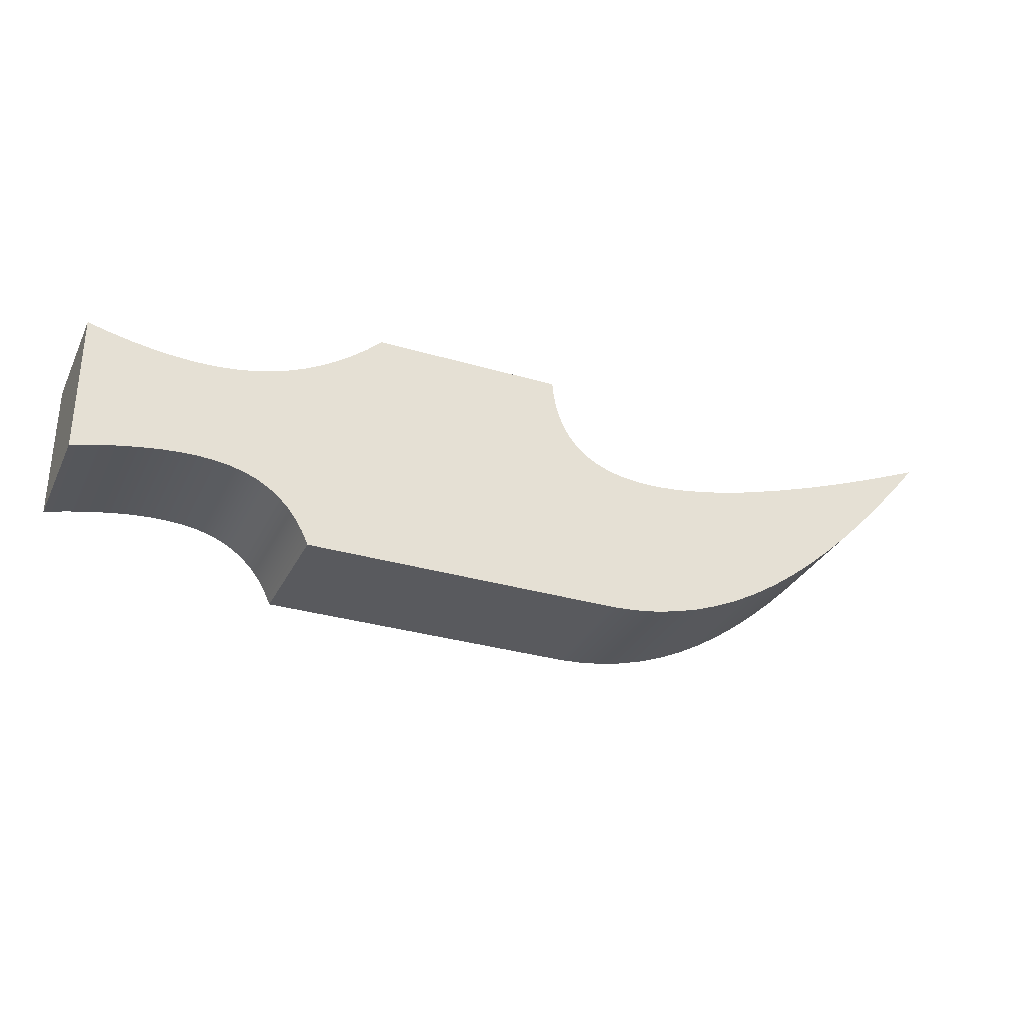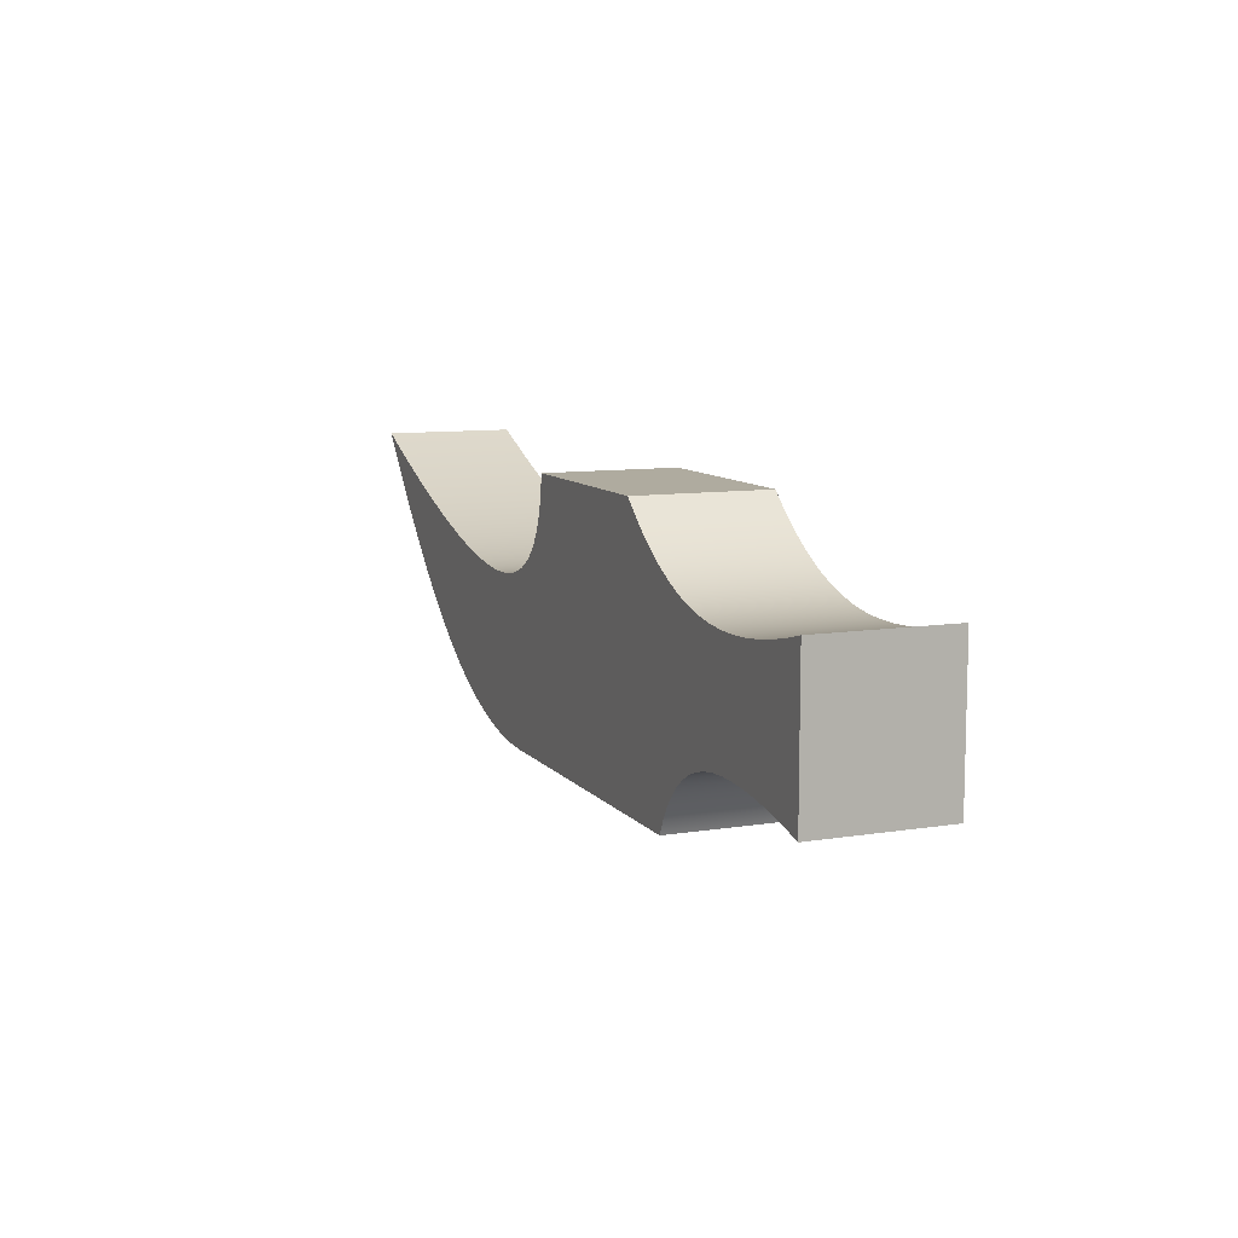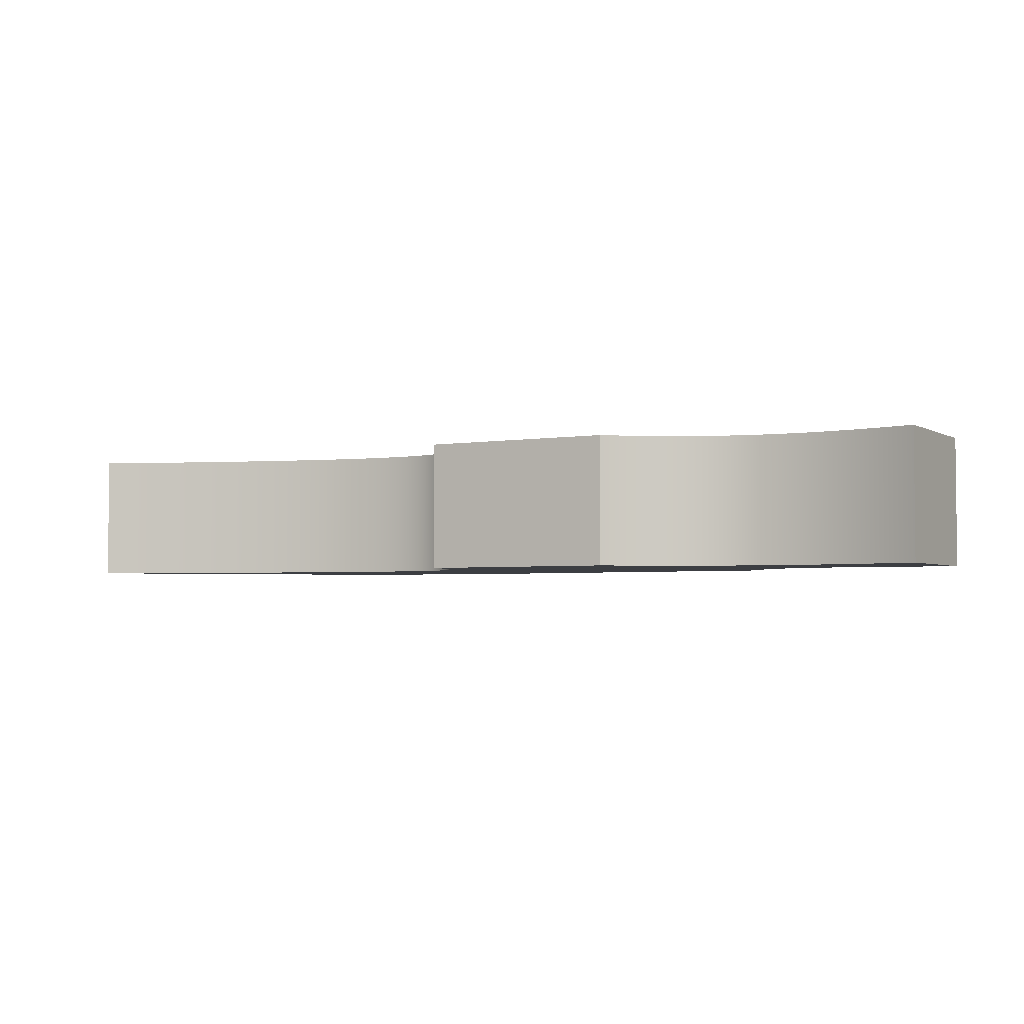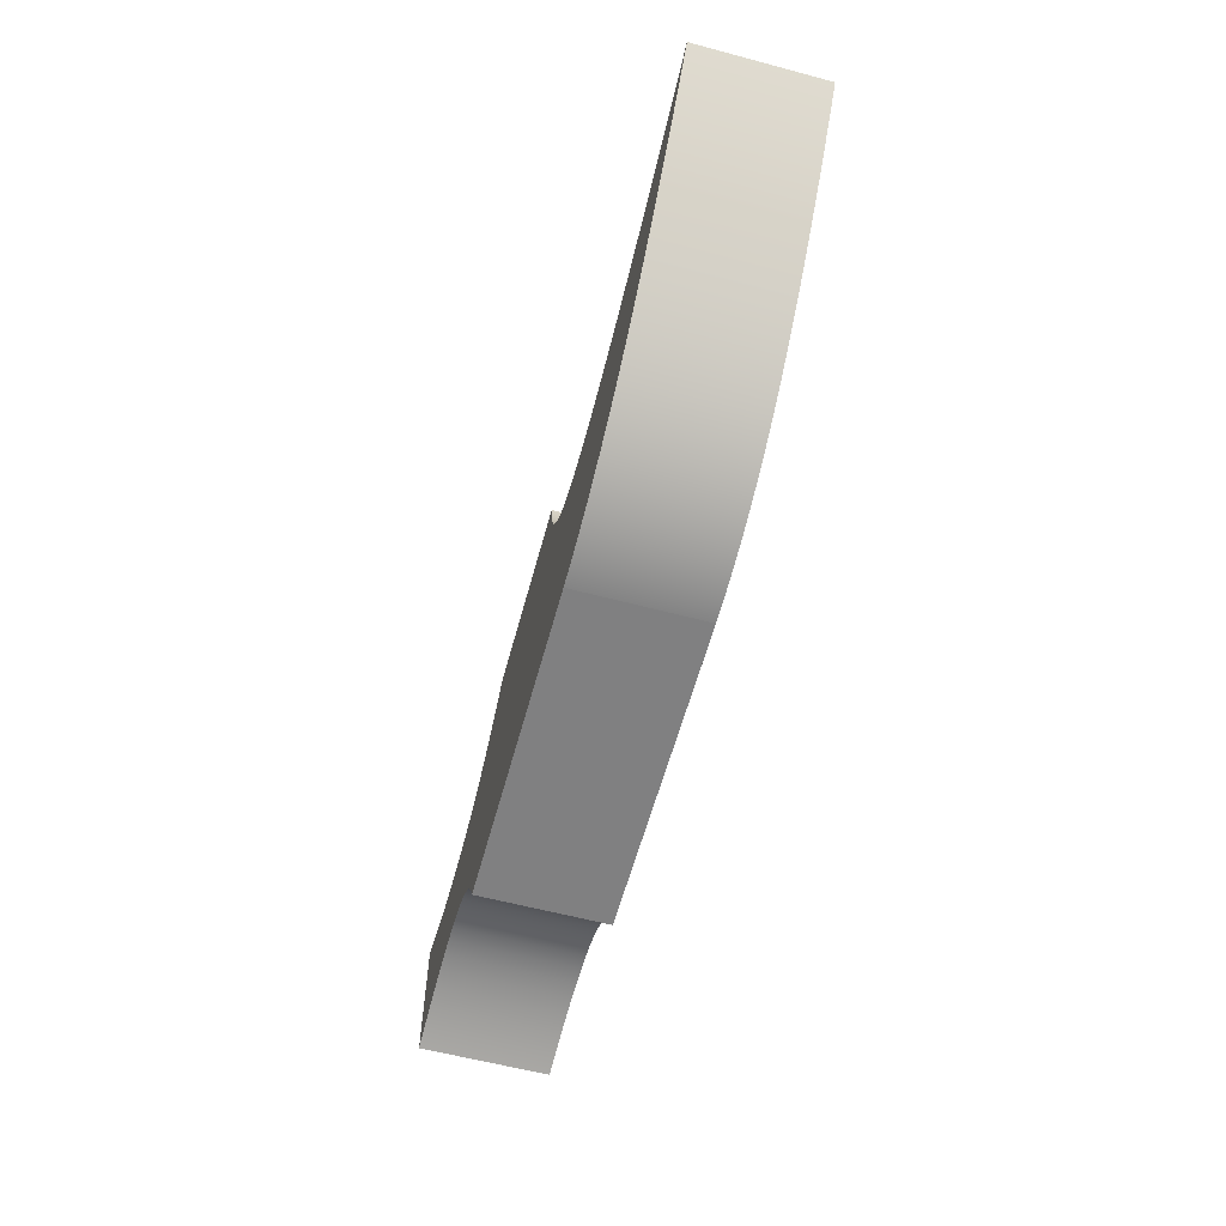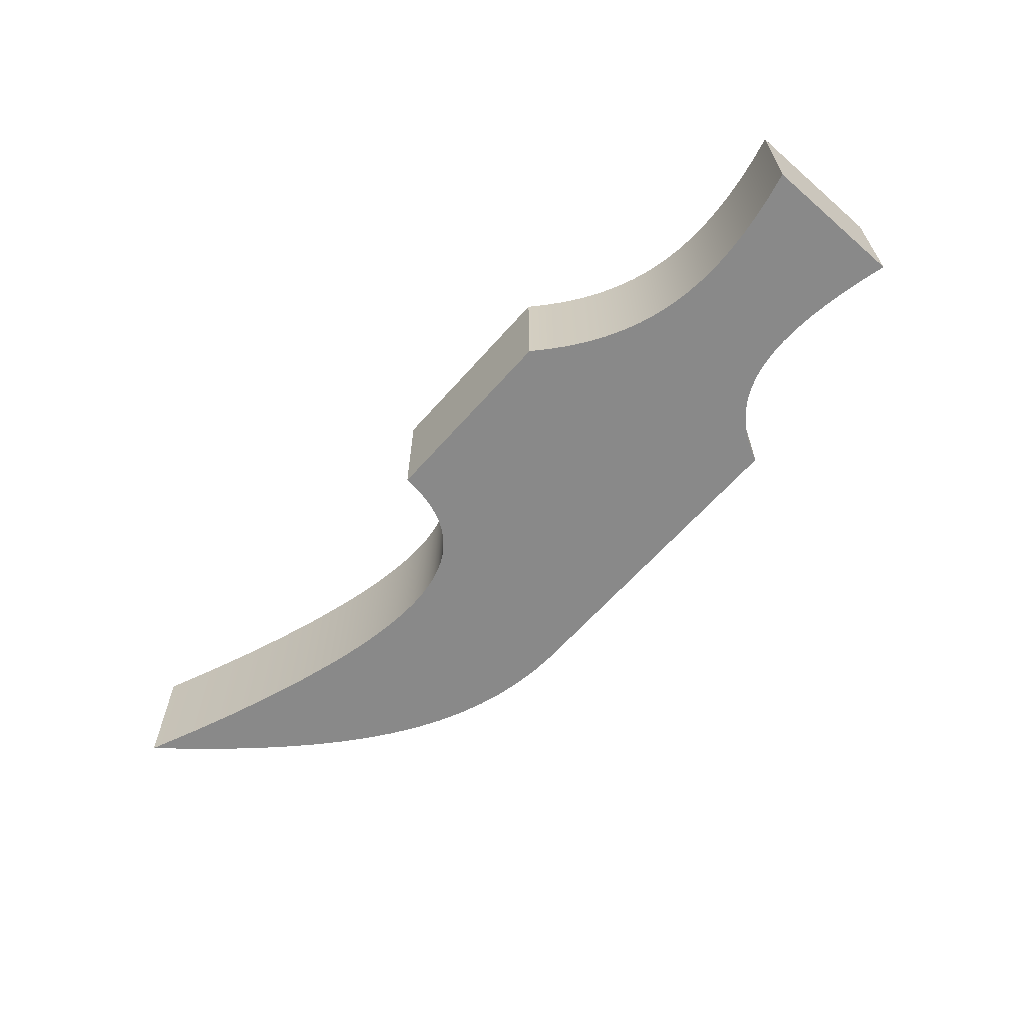
<metadata>
{"format":"obj","ext":"obj","renderer":"f3d","projection":"perspective","resolution":1024,"background":"white","views":[{"elev":-31.4,"azim":157.2,"up":"+Z"},{"elev":9.6,"azim":67.5,"up":"+Z"},{"elev":-3.4,"azim":29.8,"up":"+Y"},{"elev":-60.0,"azim":-105.2,"up":"+Z"},{"elev":-63.0,"azim":48.7,"up":"+Y"}]}
</metadata>
<code>
v -10 0 0
v -9.239 0 -0.3214
v -8.511 0 -0.61
v -7.817 0 -0.865
v -7.159 0 -1.085
v -6.538 0 -1.266
v -6.243 0 -1.342
v -5.958 0 -1.408
v -5.685 0 -1.462
v -5.423 0 -1.505
v -5.173 0 -1.536
v -4.936 0 -1.554
v -4.711 0 -1.56
v -4.5 0 -1.553
v -4.302 0 -1.532
v -4.118 0 -1.497
v -3.948 0 -1.449
v -3.793 0 -1.386
v -3.652 0 -1.309
v -3.525 0 -1.218
v -3.412 0 -1.113
v -3.313 0 -0.9936
v -3.227 0 -0.861
v -3.155 0 -0.715
v -3.097 0 -0.5558
v -3.052 0 -0.3835
v -3.019 0 -0.1982
v -3 0 0
v -3 2 0
v -3.019 2 -0.1982
v -3.052 2 -0.3835
v -3.097 2 -0.5558
v -3.155 2 -0.715
v -3.227 2 -0.861
v -3.313 2 -0.9936
v -3.412 2 -1.113
v -3.525 2 -1.218
v -3.652 2 -1.309
v -3.793 2 -1.386
v -3.948 2 -1.449
v -4.118 2 -1.497
v -4.302 2 -1.532
v -4.5 2 -1.553
v -4.711 2 -1.56
v -4.936 2 -1.554
v -5.173 2 -1.536
v -5.423 2 -1.505
v -5.685 2 -1.462
v -5.958 2 -1.408
v -6.243 2 -1.342
v -6.538 2 -1.266
v -7.159 2 -1.085
v -7.817 2 -0.865
v -8.511 2 -0.61
v -9.239 2 -0.3214
v -10 2 0
v -4 0 -4
v -4.367 0 -3.977
v -4.736 0 -3.926
v -5.105 0 -3.846
v -5.475 0 -3.736
v -5.847 0 -3.594
v -6.219 0 -3.42
v -6.593 0 -3.212
v -6.967 0 -2.971
v -7.343 0 -2.698
v -7.72 0 -2.393
v -8.098 0 -2.058
v -8.477 0 -1.696
v -8.856 0 -1.308
v -9.237 0 -0.8953
v -9.618 0 -0.4591
v -10 0 0
v -10 2 0
v -9.618 2 -0.4591
v -9.237 2 -0.8953
v -8.856 2 -1.308
v -8.477 2 -1.696
v -8.098 2 -2.058
v -7.72 2 -2.393
v -7.343 2 -2.698
v -6.967 2 -2.971
v -6.593 2 -3.212
v -6.219 2 -3.42
v -5.847 2 -3.594
v -5.475 2 -3.736
v -5.105 2 -3.846
v -4.736 2 -3.926
v -4.367 2 -3.977
v -4 2 -4
v 1 0 -4
v -4 0 -4
v -4 2 -4
v 1 2 -4
v 4.614 0 -3.161
v 4.27 0 -3.074
v 3.938 0 -3.002
v 3.619 0 -2.946
v 3.315 0 -2.906
v 3.025 0 -2.883
v 2.751 0 -2.879
v 2.494 0 -2.894
v 2.254 0 -2.931
v 2.033 0 -2.989
v 1.831 0 -3.069
v 1.648 0 -3.172
v 1.484 0 -3.297
v 1.338 0 -3.443
v 1.208 0 -3.609
v 1.096 0 -3.795
v 1 0 -4
v 1 2 -4
v 1.096 2 -3.795
v 1.208 2 -3.609
v 1.338 2 -3.443
v 1.484 2 -3.297
v 1.648 2 -3.172
v 1.831 2 -3.069
v 2.033 2 -2.989
v 2.254 2 -2.931
v 2.494 2 -2.894
v 2.751 2 -2.879
v 3.025 2 -2.883
v 3.315 2 -2.906
v 3.619 2 -2.946
v 3.938 2 -3.002
v 4.27 2 -3.074
v 4.614 2 -3.161
v 4.614 0 -0.9619
v 4.614 0 -3.161
v 4.614 2 -3.161
v 4.614 2 -0.9619
v 0 0 0
v 0.233 0 -0.2107
v 0.4727 0 -0.4036
v 0.719 0 -0.5781
v 0.9724 0 -0.7335
v 1.233 0 -0.8689
v 1.502 0 -0.9833
v 1.778 0 -1.076
v 2.063 0 -1.146
v 2.356 0 -1.194
v 2.657 0 -1.219
v 2.966 0 -1.223
v 3.282 0 -1.208
v 3.605 0 -1.173
v 3.935 0 -1.12
v 4.272 0 -1.049
v 4.614 0 -0.9619
v 4.614 2 -0.9619
v 4.272 2 -1.049
v 3.935 2 -1.12
v 3.605 2 -1.173
v 3.282 2 -1.208
v 2.966 2 -1.223
v 2.657 2 -1.219
v 2.356 2 -1.194
v 2.063 2 -1.146
v 1.778 2 -1.076
v 1.502 2 -0.9833
v 1.233 2 -0.8689
v 0.9724 2 -0.7335
v 0.719 2 -0.5781
v 0.4727 2 -0.4036
v 0.233 2 -0.2107
v 0 2 0
v -3 0 0
v 0 0 0
v 0 2 0
v -3 2 0
v -3 2 0
v 0 2 0
v 0.233 2 -0.2107
v 0.4727 2 -0.4036
v 0.719 2 -0.5781
v 0.9724 2 -0.7335
v 1.233 2 -0.8689
v 1.502 2 -0.9833
v 1.778 2 -1.076
v 2.063 2 -1.146
v 2.356 2 -1.194
v 2.657 2 -1.219
v 2.966 2 -1.223
v 3.282 2 -1.208
v 3.605 2 -1.173
v 3.935 2 -1.12
v 4.272 2 -1.049
v 4.614 2 -0.9619
v 4.614 2 -3.161
v 4.27 2 -3.074
v 3.938 2 -3.002
v 3.619 2 -2.946
v 3.315 2 -2.906
v 3.025 2 -2.883
v 2.751 2 -2.879
v 2.494 2 -2.894
v 2.254 2 -2.931
v 2.033 2 -2.989
v 1.831 2 -3.069
v 1.648 2 -3.172
v 1.484 2 -3.297
v 1.338 2 -3.443
v 1.208 2 -3.609
v 1.096 2 -3.795
v 1 2 -4
v -4 2 -4
v -4.367 2 -3.977
v -4.736 2 -3.926
v -5.105 2 -3.846
v -5.475 2 -3.736
v -5.847 2 -3.594
v -6.219 2 -3.42
v -6.593 2 -3.212
v -6.967 2 -2.971
v -7.343 2 -2.698
v -7.72 2 -2.393
v -8.098 2 -2.058
v -8.477 2 -1.696
v -8.856 2 -1.308
v -9.237 2 -0.8953
v -9.618 2 -0.4591
v -10 2 0
v -9.239 2 -0.3214
v -8.511 2 -0.61
v -7.817 2 -0.865
v -7.159 2 -1.085
v -6.538 2 -1.266
v -6.243 2 -1.342
v -5.958 2 -1.408
v -5.685 2 -1.462
v -5.423 2 -1.505
v -5.173 2 -1.536
v -4.936 2 -1.554
v -4.711 2 -1.56
v -4.5 2 -1.553
v -4.302 2 -1.532
v -4.118 2 -1.497
v -3.948 2 -1.449
v -3.793 2 -1.386
v -3.652 2 -1.309
v -3.525 2 -1.218
v -3.412 2 -1.113
v -3.313 2 -0.9936
v -3.227 2 -0.861
v -3.155 2 -0.715
v -3.097 2 -0.5558
v -3.052 2 -0.3835
v -3.019 2 -0.1982
v 0 0 0
v -3 0 0
v -3.019 0 -0.1982
v -3.052 0 -0.3835
v -3.097 0 -0.5558
v -3.155 0 -0.715
v -3.227 0 -0.861
v -3.313 0 -0.9936
v -3.412 0 -1.113
v -3.525 0 -1.218
v -3.652 0 -1.309
v -3.793 0 -1.386
v -3.948 0 -1.449
v -4.118 0 -1.497
v -4.302 0 -1.532
v -4.5 0 -1.553
v -4.711 0 -1.56
v -4.936 0 -1.554
v -5.173 0 -1.536
v -5.423 0 -1.505
v -5.685 0 -1.462
v -5.958 0 -1.408
v -6.243 0 -1.342
v -6.538 0 -1.266
v -7.159 0 -1.085
v -7.817 0 -0.865
v -8.511 0 -0.61
v -9.239 0 -0.3214
v -10 0 0
v -9.618 0 -0.4591
v -9.237 0 -0.8953
v -8.856 0 -1.308
v -8.477 0 -1.696
v -8.098 0 -2.058
v -7.72 0 -2.393
v -7.343 0 -2.698
v -6.967 0 -2.971
v -6.593 0 -3.212
v -6.219 0 -3.42
v -5.847 0 -3.594
v -5.475 0 -3.736
v -5.105 0 -3.846
v -4.736 0 -3.926
v -4.367 0 -3.977
v -4 0 -4
v 1 0 -4
v 1.096 0 -3.795
v 1.208 0 -3.609
v 1.338 0 -3.443
v 1.484 0 -3.297
v 1.648 0 -3.172
v 1.831 0 -3.069
v 2.033 0 -2.989
v 2.254 0 -2.931
v 2.494 0 -2.894
v 2.751 0 -2.879
v 3.025 0 -2.883
v 3.315 0 -2.906
v 3.619 0 -2.946
v 3.938 0 -3.002
v 4.27 0 -3.074
v 4.614 0 -3.161
v 4.614 0 -0.9619
v 4.272 0 -1.049
v 3.935 0 -1.12
v 3.605 0 -1.173
v 3.282 0 -1.208
v 2.966 0 -1.223
v 2.657 0 -1.219
v 2.356 0 -1.194
v 2.063 0 -1.146
v 1.778 0 -1.076
v 1.502 0 -0.9833
v 1.233 0 -0.8689
v 0.9724 0 -0.7335
v 0.719 0 -0.5781
v 0.4727 0 -0.4036
v 0.233 0 -0.2107
g e82639cc-e309-11ea-9dde-54bf646e7e1f
f 1 2 56
f 56 2 55
f 55 2 3
f 55 3 54
f 54 3 4
f 54 4 53
f 53 4 5
f 53 5 52
f 52 5 6
f 52 6 51
f 51 6 7
f 51 7 50
f 50 7 8
f 50 8 49
f 49 8 9
f 49 9 48
f 48 9 10
f 48 10 47
f 47 10 11
f 47 11 46
f 46 11 12
f 46 12 45
f 45 12 13
f 45 13 44
f 44 13 14
f 44 14 43
f 43 14 15
f 43 15 42
f 42 15 16
f 42 16 41
f 41 16 17
f 41 17 40
f 40 17 18
f 40 18 39
f 39 18 19
f 39 19 38
f 38 19 20
f 38 20 37
f 37 20 21
f 37 21 36
f 36 21 22
f 36 22 35
f 35 22 23
f 35 23 34
f 34 23 24
f 34 24 33
f 33 24 25
f 33 25 32
f 32 25 26
f 32 26 31
f 31 26 27
f 31 27 30
f 30 27 28
f 30 28 29
g e826d60a-e309-11ea-832a-54bf646e7e1f
f 57 58 90
f 90 58 89
f 89 58 59
f 89 59 88
f 88 59 60
f 88 60 87
f 87 60 61
f 87 61 86
f 86 61 62
f 86 62 85
f 85 62 63
f 85 63 84
f 84 63 64
f 84 64 83
f 83 64 65
f 83 65 82
f 82 65 66
f 82 66 81
f 81 66 67
f 81 67 80
f 80 67 68
f 80 68 79
f 79 68 69
f 79 69 78
f 78 69 70
f 78 70 77
f 77 70 71
f 77 71 76
f 76 71 72
f 76 72 75
f 75 72 73
f 75 73 74
g e8274b8a-e309-11ea-95d1-54bf646e7e1f
f 91 92 94
f 94 92 93
g e8279940-e309-11ea-8a53-54bf646e7e1f
f 95 96 128
f 128 96 127
f 127 96 97
f 127 97 126
f 126 97 98
f 126 98 125
f 125 98 99
f 125 99 124
f 124 99 100
f 124 100 123
f 123 100 101
f 123 101 122
f 122 101 102
f 122 102 121
f 121 102 103
f 121 103 120
f 120 103 104
f 120 104 119
f 119 104 105
f 119 105 118
f 118 105 106
f 118 106 117
f 117 106 107
f 117 107 116
f 116 107 108
f 116 108 115
f 115 108 109
f 115 109 114
f 114 109 110
f 114 110 113
f 113 110 111
f 113 111 112
g e8280e8c-e309-11ea-81dc-54bf646e7e1f
f 129 130 132
f 132 130 131
g e8285c8a-e309-11ea-9ea6-54bf646e7e1f
f 133 134 166
f 166 134 165
f 165 134 135
f 165 135 164
f 164 135 136
f 164 136 163
f 163 136 137
f 163 137 162
f 162 137 138
f 162 138 161
f 161 138 139
f 161 139 160
f 160 139 140
f 160 140 159
f 159 140 141
f 159 141 158
f 158 141 142
f 158 142 157
f 157 142 143
f 157 143 156
f 156 143 144
f 156 144 155
f 155 144 145
f 155 145 154
f 154 145 146
f 154 146 153
f 153 146 147
f 153 147 152
f 152 147 148
f 152 148 151
f 151 148 149
f 151 149 150
g e828d1a2-e309-11ea-ba80-54bf646e7e1f
f 167 168 170
f 170 168 169
g e829200a-e309-11ea-b861-54bf646e7e1f
f 171 172 248
f 248 172 173
f 248 173 247
f 247 173 174
f 247 174 246
f 246 174 175
f 246 175 245
f 245 175 244
f 244 175 176
f 244 176 243
f 243 176 177
f 243 177 242
f 242 177 178
f 242 178 241
f 241 178 179
f 241 179 240
f 240 179 239
f 239 179 180
f 239 180 238
f 238 180 197
f 238 197 198
f 180 181 197
f 197 181 196
f 196 181 182
f 196 182 195
f 195 182 183
f 195 183 194
f 194 183 184
f 194 184 193
f 193 184 185
f 193 185 192
f 192 185 186
f 192 186 191
f 191 186 187
f 191 187 190
f 190 187 189
f 189 187 188
f 238 198 237
f 237 198 199
f 237 199 236
f 236 199 200
f 236 200 213
f 213 200 212
f 212 200 201
f 212 201 211
f 211 201 206
f 211 206 210
f 210 206 209
f 209 206 208
f 208 206 207
f 201 202 206
f 206 202 203
f 206 203 204
f 204 205 206
f 236 213 235
f 235 213 214
f 235 214 215
f 235 215 234
f 234 215 216
f 234 216 233
f 233 216 232
f 232 216 217
f 232 217 231
f 231 217 230
f 230 217 229
f 229 217 218
f 229 218 228
f 228 218 227
f 227 218 219
f 227 219 226
f 226 219 225
f 225 219 220
f 225 220 224
f 224 220 221
f 224 221 223
f 223 221 222
g e8296e06-e309-11ea-91f3-54bf646e7e1f
f 250 251 249
f 249 251 326
f 326 251 252
f 326 252 325
f 325 252 253
f 325 253 324
f 324 253 254
f 324 254 255
f 324 255 323
f 323 255 256
f 323 256 322
f 322 256 257
f 322 257 321
f 321 257 258
f 321 258 320
f 320 258 259
f 320 259 260
f 320 260 319
f 319 260 261
f 319 261 302
f 302 261 301
f 301 261 262
f 301 262 300
f 300 262 263
f 300 263 299
f 299 263 286
f 299 286 287
f 263 264 286
f 286 264 285
f 285 264 284
f 284 264 265
f 284 265 283
f 283 265 266
f 283 266 267
f 283 267 282
f 282 267 268
f 282 268 269
f 269 270 282
f 282 270 281
f 281 270 271
f 281 271 272
f 281 272 280
f 280 272 273
f 280 273 274
f 280 274 279
f 279 274 275
f 279 275 278
f 278 275 276
f 278 276 277
f 299 287 298
f 298 287 288
f 298 288 293
f 293 288 289
f 293 289 290
f 290 291 293
f 293 291 292
f 294 295 293
f 293 295 296
f 293 296 297
f 297 298 293
f 319 302 318
f 318 302 303
f 318 303 317
f 317 303 304
f 317 304 316
f 316 304 305
f 316 305 315
f 315 305 306
f 315 306 314
f 314 306 307
f 314 307 313
f 313 307 308
f 313 308 312
f 312 308 309
f 312 309 310
f 310 311 312

</code>
